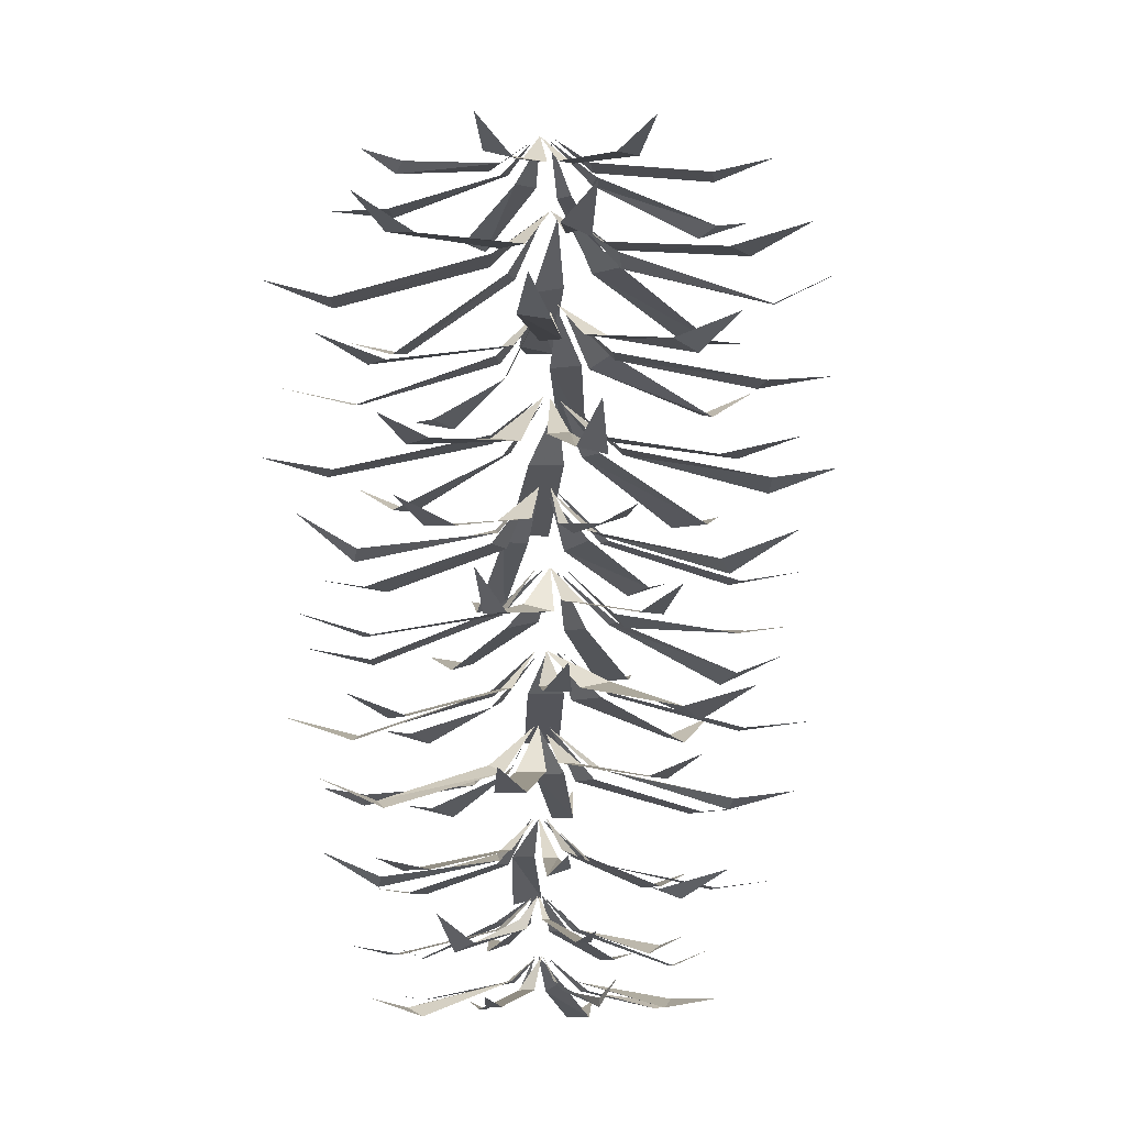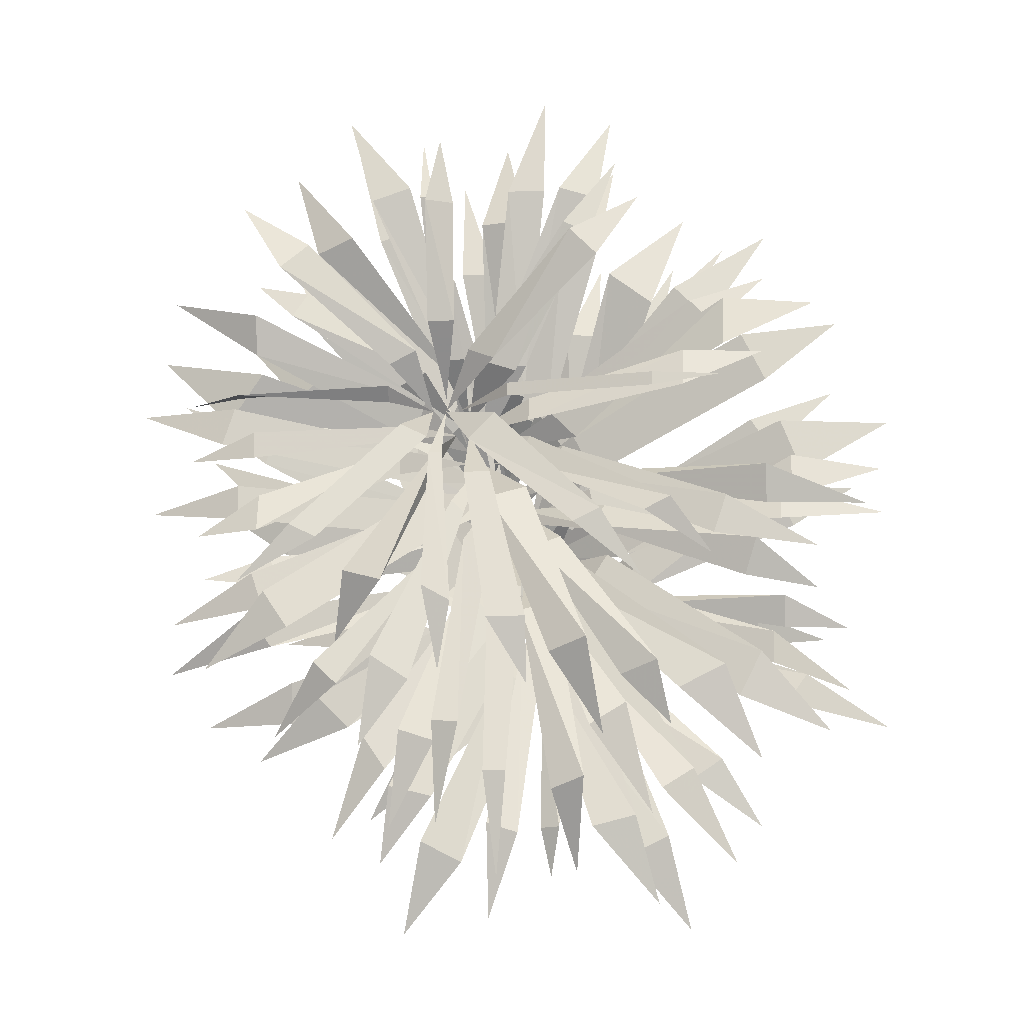
<metadata>
{"format":"obj","ext":"obj","renderer":"f3d","projection":"perspective","resolution":1024,"background":"white","views":[{"elev":-11.4,"azim":-117.3,"up":"+Y"},{"elev":-13.7,"azim":5.5,"up":"+Z"}]}
</metadata>
<code>
v 0.03906 -0.8359 0.02344
v 0.1016 -0.8594 0.07812
v 0.08594 -0.8594 0.09375
v 0.02344 -0.8281 0.03125
v 0.007812 -0.8047 0
v 0.125 -0.8438 0.1172
v 0.02344 -0.8281 -0.02344
v 0.08594 -0.8438 -0.07812
v 0.1016 -0.8438 -0.07031
v 0.03906 -0.8281 -0.007812
v 0.125 -0.8359 -0.1094
v -0.01562 -0.8359 -0.01562
v -0.07812 -0.8516 -0.07812
v -0.0625 -0.8516 -0.08594
v 0 -0.8359 -0.02344
v 0 -0.8047 0
v -0.1094 -0.8438 -0.1094
v -0.007812 -0.8281 0.03125
v -0.07031 -0.8438 0.09375
v -0.08594 -0.8516 0.07812
v -0.02344 -0.8281 0.02344
v -0.1094 -0.8438 0.1172
v -0.02344 -0.8359 0.007812
v -0.1094 -0.8438 0
v -0.1094 -0.8516 0
v -0.02344 -0.8281 0
v -0.1406 -0.8281 0
v 0 -0.8281 -0.03125
v 0 -0.8594 -0.1172
v 0.01562 -0.8516 -0.125
v 0.007812 -0.8281 -0.03125
v 0.007812 -0.8438 -0.1641
v 0.04688 -0.8359 0
v 0.1328 -0.8516 0
v 0.1328 -0.8516 0.007812
v 0.04688 -0.8359 0.007812
v 0.01562 -0.8047 0
v 0.1719 -0.8438 0.007812
v 0.01562 -0.8359 0.04688
v 0.01562 -0.8438 0.1172
v 0 -0.8516 0.1172
v 0 -0.8359 0.04688
v 0.007812 -0.8047 0.007812
v 0.007812 -0.8438 0.1562
v 0.01562 -0.7812 0.03906
v 0 -0.8125 0.1328
v -0.007812 -0.8125 0.1328
v 0 -0.7812 0.03906
v 0.01562 -0.75 0.007812
v -0.007812 -0.7969 0.1719
v 0.05469 -0.7812 0
v 0.1484 -0.7969 0.01562
v 0.1484 -0.7891 0.03906
v 0.05469 -0.7734 0.01562
v 0.01562 -0.75 0
v 0.1953 -0.7812 0.03906
v 0.01562 -0.7812 -0.03125
v 0.03125 -0.8047 -0.125
v 0.05469 -0.8047 -0.125
v 0.03125 -0.7812 -0.03125
v 0.05469 -0.7969 -0.1641
v -0.01562 -0.7734 0
v -0.1094 -0.7969 -0.007812
v -0.1094 -0.7969 -0.02344
v -0.01562 -0.7734 -0.007812
v 0.007812 -0.75 0
v -0.1484 -0.7891 -0.02344
v 0 -0.7812 -0.01562
v -0.05469 -0.7969 -0.09375
v -0.03125 -0.8047 -0.1016
v 0 -0.7734 -0.02344
v -0.0625 -0.7734 -0.1328
v 0.04688 -0.7734 -0.02344
v 0.125 -0.8047 -0.0625
v 0.1406 -0.8047 -0.05469
v 0.05469 -0.7734 -0.007812
v 0.1641 -0.7891 -0.08594
v 0.04688 -0.7812 0.03125
v 0.09375 -0.8047 0.1094
v 0.07812 -0.8047 0.1172
v 0.02344 -0.7812 0.03906
v 0.1094 -0.7969 0.1562
v -0.007812 -0.7812 0.03125
v -0.07812 -0.7969 0.07812
v -0.08594 -0.8047 0.0625
v -0.02344 -0.7812 0.02344
v 0.007812 -0.75 0.007812
v -0.1094 -0.7891 0.08594
v -0.01562 -0.7188 0.03125
v -0.1172 -0.7578 0.07812
v -0.1172 -0.75 0.05469
v -0.02344 -0.7109 0.007812
v 0.007812 -0.6797 0.007812
v -0.1719 -0.7344 0.09375
v 0.04688 -0.7109 0.05469
v 0.09375 -0.7344 0.1562
v 0.07031 -0.7344 0.1641
v 0.02344 -0.7109 0.05469
v 0.01562 -0.6797 0.007812
v 0.1016 -0.7188 0.2109
v 0.0625 -0.7188 -0.01562
v 0.1641 -0.7422 -0.0625
v 0.1719 -0.7422 -0.03906
v 0.07031 -0.7188 0
v 0.02344 -0.6797 0
v 0.2266 -0.7344 -0.07031
v 0 -0.7109 -0.03125
v -0.04688 -0.7344 -0.1328
v -0.02344 -0.7344 -0.1484
v 0.007812 -0.7109 -0.03906
v 0.01562 -0.6797 0
v -0.05469 -0.7266 -0.1875
v 0.02344 -0.7188 -0.03125
v 0.0625 -0.7344 -0.1328
v 0.08594 -0.7422 -0.125
v 0.04688 -0.7109 -0.02344
v 0.09375 -0.7109 -0.1797
v 0.07812 -0.7109 0.007812
v 0.1719 -0.75 0.05469
v 0.1719 -0.7422 0.08594
v 0.0625 -0.7109 0.02344
v 0.02344 -0.6797 0.007812
v 0.2266 -0.7266 0.08594
v 0.007812 -0.7188 0.05469
v -0.02344 -0.7422 0.1641
v -0.04688 -0.7422 0.1562
v 0 -0.7188 0.04688
v -0.0625 -0.7344 0.2109
v -0.03125 -0.7188 0
v -0.1172 -0.7344 -0.03125
v -0.1172 -0.7422 -0.05469
v -0.03125 -0.7188 -0.01562
v 0.007812 -0.6797 0
v -0.1562 -0.7266 -0.05469
v 0 -0.6406 -0.03906
v -0.01562 -0.6797 -0.1641
v 0 -0.6719 -0.1641
v 0.01562 -0.6328 -0.04688
v 0.01562 -0.5938 0
v -0.01562 -0.6562 -0.2266
v -0.03125 -0.6328 0.02344
v -0.1484 -0.6562 0.04688
v -0.1562 -0.6562 0.02344
v -0.03125 -0.6328 0
v 0.007812 -0.6016 0.007812
v -0.2109 -0.6406 0.04688
v 0.03906 -0.6406 0.05469
v 0.05469 -0.6641 0.1875
v 0.03125 -0.6641 0.1875
v 0.01562 -0.6406 0.0625
v 0.01562 -0.5938 0.01562
v 0.05469 -0.6562 0.25
v 0.07031 -0.6328 0
v 0.1953 -0.6562 -0.02344
v 0.1953 -0.6641 0
v 0.07812 -0.625 0.007812
v 0.02344 -0.5938 0
v 0.2578 -0.6484 -0.02344
v 0.0625 -0.6328 0.02344
v 0.1641 -0.6641 0.09375
v 0.1484 -0.6641 0.1094
v 0.04688 -0.6328 0.04688
v 0.02344 -0.5938 0.007812
v 0.1953 -0.6328 0.1328
v 0 -0.6328 0.0625
v -0.07031 -0.6719 0.1562
v -0.09375 -0.6641 0.1484
v -0.007812 -0.6328 0.04688
v 0.007812 -0.5938 0.007812
v -0.1094 -0.6562 0.2031
v -0.02344 -0.6406 -0.007812
v -0.125 -0.6719 -0.07812
v -0.1094 -0.6719 -0.1016
v -0.007812 -0.6406 -0.03125
v 0.007812 -0.5938 0
v -0.1641 -0.6562 -0.125
v 0.04688 -0.6484 -0.04688
v 0.1016 -0.6562 -0.1328
v 0.125 -0.6641 -0.125
v 0.0625 -0.6406 -0.03906
v 0.1328 -0.6484 -0.1641
v 0.03125 -0.5625 -0.03906
v 0.07812 -0.6094 -0.1562
v 0.1016 -0.6016 -0.1406
v 0.05469 -0.5625 -0.02344
v 0.01562 -0.5234 0
v 0.1172 -0.5859 -0.2109
v -0.03906 -0.5625 0
v -0.1484 -0.5859 -0.04688
v -0.1406 -0.5859 -0.07031
v -0.02344 -0.5625 -0.01562
v 0.007812 -0.5234 0.007812
v -0.2031 -0.5703 -0.07812
v 0 -0.5625 0.07031
v -0.03906 -0.5938 0.1875
v -0.0625 -0.5938 0.1797
v -0.01562 -0.5625 0.0625
v 0.007812 -0.5234 0.02344
v -0.07812 -0.5859 0.2422
v 0.07812 -0.5547 0.02344
v 0.1953 -0.5859 0.07812
v 0.1797 -0.5859 0.1094
v 0.0625 -0.5547 0.05469
v 0.02344 -0.5234 0.01562
v 0.2422 -0.5781 0.1172
v 0.04688 -0.5625 0.05469
v 0.08594 -0.5859 0.1797
v 0.0625 -0.5938 0.1875
v 0.01562 -0.5625 0.07031
v 0.01562 -0.5234 0.02344
v 0.09375 -0.5625 0.2344
v -0.03125 -0.5547 0.05469
v -0.1406 -0.6016 0.08594
v -0.1641 -0.5938 0.05469
v -0.03125 -0.5625 0.02344
v -0.2109 -0.5781 0.1016
v 0 -0.5625 -0.03125
v -0.04688 -0.6016 -0.1562
v -0.02344 -0.6016 -0.1641
v 0.007812 -0.5625 -0.03906
v -0.05469 -0.5859 -0.2188
v 0.07812 -0.5703 -0.01562
v 0.1797 -0.5859 -0.05469
v 0.1875 -0.5938 -0.03125
v 0.08594 -0.5625 0
v 0.02344 -0.5234 0.007812
v 0.2266 -0.5781 -0.0625
v 0.0625 -0.1406 -0.007812
v 0.2031 -0.1953 -0.07031
v 0.2188 -0.1875 -0.04688
v 0.07812 -0.1406 0.007812
v 0.01562 -0.09375 0.007812
v 0.2812 -0.1641 -0.08594
v -0.02344 -0.1406 -0.03125
v -0.08594 -0.1719 -0.1719
v -0.05469 -0.1641 -0.1875
v 0 -0.1406 -0.04688
v 0 -0.09375 0.007812
v -0.1016 -0.1484 -0.2422
v -0.04688 -0.1406 0.05469
v -0.1875 -0.1797 0.1172
v -0.2031 -0.1797 0.08594
v -0.0625 -0.1406 0.03125
v 0 -0.09375 0.02344
v -0.2578 -0.1641 0.1406
v 0.04688 -0.1328 0.07812
v 0.1016 -0.1719 0.2188
v 0.07812 -0.1719 0.2344
v 0.01562 -0.1328 0.09375
v 0.007812 -0.09375 0.03125
v 0.1172 -0.1562 0.2969
v 0 -0.1406 0.08594
v -0.05469 -0.1719 0.2266
v -0.07812 -0.1797 0.2109
v -0.02344 -0.1328 0.07031
v 0 -0.09375 0.03125
v -0.09375 -0.1406 0.2812
v -0.0625 -0.1328 0.007812
v -0.1875 -0.1875 -0.04688
v -0.1875 -0.1797 -0.07812
v -0.04688 -0.1328 0
v -0.2578 -0.1641 -0.07812
v 0.01562 -0.1406 -0.04688
v 0.07812 -0.1875 -0.1875
v 0.1094 -0.1875 -0.1719
v 0.05469 -0.1406 -0.03125
v 0.125 -0.1641 -0.2422
v 0.08594 -0.1484 0.03125
v 0.2109 -0.1641 0.07812
v 0.1953 -0.1719 0.1094
v 0.07812 -0.1406 0.0625
v 0.01562 -0.09375 0.02344
v 0.2578 -0.1562 0.1094
v 0.03906 -0.2344 -0.03125
v 0.1094 -0.2812 -0.1484
v 0.1328 -0.2734 -0.1328
v 0.0625 -0.2344 -0.01562
v 0.01562 -0.1875 0.007812
v 0.1641 -0.2578 -0.2031
v -0.03906 -0.2344 0
v -0.1562 -0.2578 -0.07031
v -0.1328 -0.25 -0.09375
v -0.02344 -0.2344 -0.01562
v 0 -0.1953 0.007812
v -0.2031 -0.2344 -0.1172
v 0 -0.2344 0.07812
v -0.07031 -0.2656 0.1953
v -0.1016 -0.2656 0.1875
v -0.02344 -0.2344 0.0625
v 0.007812 -0.1875 0.02344
v -0.1172 -0.2578 0.25
v 0.07812 -0.2266 0.04688
v 0.1953 -0.2578 0.1172
v 0.1797 -0.2578 0.1406
v 0.05469 -0.2266 0.07031
v 0.01562 -0.1875 0.02344
v 0.2422 -0.2422 0.1641
v 0.03906 -0.2344 0.07031
v 0.0625 -0.2578 0.2109
v 0.03906 -0.2656 0.2109
v 0.007812 -0.2266 0.07812
v 0.01562 -0.1875 0.03125
v 0.0625 -0.2266 0.2734
v -0.03906 -0.2266 0.05469
v -0.1719 -0.2734 0.07031
v -0.1797 -0.2656 0.03906
v -0.03906 -0.2266 0.02344
v 0 -0.1875 0.01562
v -0.2344 -0.25 0.07812
v 0 -0.2344 -0.03125
v -0.02344 -0.2734 -0.1719
v 0 -0.2734 -0.1797
v 0.01562 -0.2344 -0.03906
v -0.02344 -0.2578 -0.2422
v 0.08594 -0.2422 0
v 0.2031 -0.2578 -0.02344
v 0.2031 -0.2656 0
v 0.09375 -0.2344 0.007812
v 0.02344 -0.1875 0.007812
v 0.25 -0.25 -0.02344
v -0.05469 -0.3281 0
v -0.1875 -0.3828 -0.03125
v -0.1719 -0.375 -0.05469
v -0.03906 -0.3281 -0.01562
v 0 -0.2812 0.007812
v -0.25 -0.3516 -0.07031
v 0 -0.3281 0.08594
v -0.03906 -0.3594 0.2266
v -0.07031 -0.3516 0.2109
v -0.02344 -0.3281 0.07031
v 0 -0.2812 0.02344
v -0.07812 -0.3359 0.2812
v 0.07812 -0.3281 0.02344
v 0.2188 -0.3672 0.07031
v 0.2031 -0.3672 0.1094
v 0.0625 -0.3281 0.05469
v 0.01562 -0.2812 0.02344
v 0.2812 -0.3516 0.1094
v 0.01562 -0.3203 -0.04688
v 0.0625 -0.3594 -0.1875
v 0.09375 -0.3594 -0.1797
v 0.04688 -0.3203 -0.03125
v 0.01562 -0.2812 0
v 0.1094 -0.3438 -0.2422
v 0.05469 -0.3281 -0.01562
v 0.1953 -0.3594 -0.07031
v 0.1953 -0.3594 -0.04688
v 0.07031 -0.3203 0
v 0.01562 -0.2812 0.007812
v 0.25 -0.3281 -0.08594
v 0.05469 -0.3203 0.07031
v 0.1094 -0.3672 0.2031
v 0.07812 -0.3672 0.2266
v 0.03125 -0.3203 0.07812
v 0.007812 -0.2812 0.02344
v 0.1328 -0.3438 0.2734
v -0.03906 -0.3281 0.05469
v -0.1719 -0.3672 0.1094
v -0.1797 -0.3672 0.08594
v -0.05469 -0.3281 0.02344
v 0 -0.2812 0.01562
v -0.2422 -0.3594 0.1328
v -0.03125 -0.3359 -0.03906
v -0.08594 -0.3594 -0.1562
v -0.05469 -0.3594 -0.1641
v 0 -0.3281 -0.05469
v 0 -0.2812 0
v -0.09375 -0.3438 -0.2109
v -0.01562 -0.4141 0.05469
v -0.1172 -0.4609 0.1328
v -0.1406 -0.4531 0.1094
v -0.03125 -0.4141 0.03125
v 0.007812 -0.3672 0.007812
v -0.1875 -0.4297 0.1641
v 0.0625 -0.4141 0.05469
v 0.1328 -0.4375 0.1641
v 0.1172 -0.4297 0.1797
v 0.03906 -0.4062 0.07031
v 0.01562 -0.375 0.01562
v 0.1641 -0.4141 0.2266
v 0.0625 -0.4141 -0.02344
v 0.1719 -0.4453 -0.1094
v 0.1875 -0.4453 -0.07812
v 0.07812 -0.4141 0
v 0.02344 -0.3672 0
v 0.2344 -0.4297 -0.1328
v -0.02344 -0.4062 -0.02344
v -0.09375 -0.4375 -0.1328
v -0.07812 -0.4375 -0.1562
v 0 -0.4062 -0.04688
v 0.007812 -0.3672 0
v -0.1172 -0.4219 -0.2031
v 0.01562 -0.4141 -0.03906
v 0.03906 -0.4375 -0.1719
v 0.0625 -0.4453 -0.1641
v 0.03906 -0.4062 -0.03125
v 0.01562 -0.3672 0
v 0.05469 -0.4062 -0.2266
v 0.08594 -0.4062 0
v 0.2109 -0.4531 0.03125
v 0.2109 -0.4453 0.0625
v 0.07812 -0.4062 0.02344
v 0.02344 -0.3672 0.007812
v 0.2734 -0.4297 0.05469
v 0.01562 -0.4141 0.07031
v 0 -0.4453 0.2031
v -0.02344 -0.4453 0.2031
v 0 -0.4141 0.07031
v 0.007812 -0.3672 0.01562
v -0.02344 -0.4297 0.2734
v -0.04688 -0.4219 0.007812
v -0.1641 -0.4297 0
v -0.1562 -0.4375 -0.02344
v -0.04688 -0.4141 -0.007812
v 0 -0.3672 0.007812
v -0.2109 -0.4297 -0.01562
v 0.01562 -0.4922 0.07812
v 0.03125 -0.5391 0.2109
v 0 -0.5312 0.2109
v 0 -0.4922 0.07812
v 0.01562 -0.4453 0.02344
v 0.01562 -0.5078 0.2734
v 0.07812 -0.4922 0
v 0.2031 -0.5156 0
v 0.2031 -0.5078 0.02344
v 0.07031 -0.4844 0.03125
v 0.01562 -0.4531 0.01562
v 0.2734 -0.4922 0.007812
v 0 -0.4922 -0.03906
v 0 -0.5234 -0.1719
v 0.01562 -0.5234 -0.1719
v 0.02344 -0.4922 -0.03906
v 0.01562 -0.4453 0
v 0.007812 -0.5078 -0.2422
v -0.03906 -0.4844 0.02344
v -0.1719 -0.5156 0.03125
v -0.1719 -0.5156 0.007812
v -0.03906 -0.4844 0
v 0 -0.4453 0.007812
v -0.2344 -0.5 0.01562
v -0.02344 -0.4922 0
v -0.1172 -0.5156 -0.09375
v -0.1016 -0.5156 -0.1094
v -0.007812 -0.4844 -0.02344
v -0.1484 -0.4844 -0.1406
v 0.04688 -0.4844 -0.03125
v 0.1328 -0.5234 -0.1172
v 0.1641 -0.5234 -0.1016
v 0.05469 -0.4844 -0.01562
v 0.01562 -0.4453 0.007812
v 0.1875 -0.5078 -0.1641
v 0.0625 -0.4922 0.05469
v 0.1562 -0.5234 0.1406
v 0.1328 -0.5234 0.1641
v 0.04688 -0.4922 0.07031
v 0.1953 -0.5078 0.2031
v -0.01562 -0.5 0.07812
v -0.09375 -0.5078 0.1641
v -0.1172 -0.5156 0.1406
v -0.03906 -0.4922 0.05469
v 0 -0.4453 0.02344
v -0.1328 -0.5078 0.1875
v -0.09375 -0.08594 -0.1094
v 0 -0.04688 -0.02344
v -0.02344 -0.05469 -0.007812
v -0.1094 -0.09375 -0.08594
v -0.1406 -0.07031 -0.1406
v 0.04688 -0.04688 -0.02344
v 0.125 -0.07031 -0.1094
v 0.1484 -0.07031 -0.09375
v 0.0625 -0.03906 -0.007812
v 0.02344 -0.01562 0
v 0.1797 -0.0625 -0.1484
v 0 -0.05469 -0.04688
v 0 -0.07031 -0.1484
v 0.01562 -0.07812 -0.1484
v 0.02344 -0.05469 -0.04688
v 0.01562 -0.01562 0
v 0.007812 -0.0625 -0.1875
v 0.007812 -0.01562 0
v 0.0625 -0.04688 0
v 0.0625 -0.04688 0.02344
v 0.02344 -0.01562 0.007812
v 0.1797 -0.07812 0.02344
v 0.1797 -0.07031 0
v 0.2344 -0.04688 0.007812
v -0.03125 -0.05469 0.01562
v -0.03125 -0.05469 0
v -0.1484 -0.08594 0
v -0.1484 -0.08594 0.02344
v -0.2109 -0.07031 0.007812
v 0 -0.04688 0.05469
v -0.02344 -0.04688 0.03906
v 0.007812 -0.01562 0.01562
v -0.1094 -0.07031 0.125
v -0.08594 -0.07031 0.1406
v -0.1328 -0.05469 0.1797
v 0.0625 -0.05469 0.04688
v 0.04688 -0.05469 0.05469
v 0.01562 -0.01562 0.01562
v 0.1328 -0.07812 0.1406
v 0.1484 -0.07812 0.125
v 0.1797 -0.07031 0.1719
v 0.03125 -0.04688 0.07031
v 0.007812 -0.04688 0.0625
v 0 -0.07812 0.1953
v 0.02344 -0.08594 0.1875
v 0.01562 -0.0625 0.2422
f 1 2 3
f 1 3 4
f 1 4 5
f 3 2 6
f 7 8 9
f 7 9 10
f 7 10 5
f 9 8 11
f 12 13 14
f 12 14 15
f 12 15 16
f 14 13 17
f 18 19 20
f 18 20 21
f 18 21 16
f 20 19 22
f 23 24 25
f 23 25 26
f 23 26 16
f 25 24 27
f 28 29 30
f 28 30 31
f 28 31 5
f 30 29 32
f 33 34 35
f 33 35 36
f 33 36 37
f 35 34 38
f 39 40 41
f 39 41 42
f 39 42 43
f 41 40 44
f 45 46 47
f 45 47 48
f 45 48 49
f 47 46 50
f 51 52 53
f 51 53 54
f 51 54 55
f 53 52 56
f 57 58 59
f 57 59 60
f 57 60 55
f 59 58 61
f 62 63 64
f 62 64 65
f 62 65 66
f 64 63 67
f 68 69 70
f 68 70 71
f 68 71 66
f 70 69 72
f 73 74 75
f 73 75 76
f 73 76 55
f 75 74 77
f 78 79 80
f 78 80 81
f 78 81 49
f 80 79 82
f 83 84 85
f 83 85 86
f 83 86 87
f 85 84 88
f 89 90 91
f 89 91 92
f 89 92 93
f 91 90 94
f 95 96 97
f 95 97 98
f 95 98 99
f 97 96 100
f 101 102 103
f 101 103 104
f 101 104 105
f 103 102 106
f 107 108 109
f 107 109 110
f 107 110 111
f 109 108 112
f 113 114 115
f 113 115 116
f 113 116 111
f 115 114 117
f 118 119 120
f 118 120 121
f 118 121 122
f 120 119 123
f 124 125 126
f 124 126 127
f 124 127 93
f 126 125 128
f 129 130 131
f 129 131 132
f 129 132 133
f 131 130 134
f 135 136 137
f 135 137 138
f 135 138 139
f 137 136 140
f 141 142 143
f 141 143 144
f 141 144 145
f 143 142 146
f 147 148 149
f 147 149 150
f 147 150 151
f 149 148 152
f 153 154 155
f 153 155 156
f 153 156 157
f 155 154 158
f 159 160 161
f 159 161 162
f 159 162 163
f 161 160 164
f 165 166 167
f 165 167 168
f 165 168 169
f 167 166 170
f 171 172 173
f 171 173 174
f 171 174 175
f 173 172 176
f 177 178 179
f 177 179 180
f 177 180 139
f 179 178 181
f 182 183 184
f 182 184 185
f 182 185 186
f 184 183 187
f 188 189 190
f 188 190 191
f 188 191 192
f 190 189 193
f 194 195 196
f 194 196 197
f 194 197 198
f 196 195 199
f 200 201 202
f 200 202 203
f 200 203 204
f 202 201 205
f 206 207 208
f 206 208 209
f 206 209 210
f 208 207 211
f 212 213 214
f 212 214 215
f 212 215 192
f 214 213 216
f 217 218 219
f 217 219 220
f 217 220 186
f 219 218 221
f 222 223 224
f 222 224 225
f 222 225 226
f 224 223 227
f 228 229 230
f 228 230 231
f 228 231 232
f 230 229 233
f 234 235 236
f 234 236 237
f 234 237 238
f 236 235 239
f 240 241 242
f 240 242 243
f 240 243 244
f 242 241 245
f 246 247 248
f 246 248 249
f 246 249 250
f 248 247 251
f 252 253 254
f 252 254 255
f 252 255 256
f 254 253 257
f 258 259 260
f 258 260 261
f 258 261 238
f 260 259 262
f 263 264 265
f 263 265 266
f 263 266 232
f 265 264 267
f 268 269 270
f 268 270 271
f 268 271 272
f 270 269 273
f 274 275 276
f 274 276 277
f 274 277 278
f 276 275 279
f 280 281 282
f 280 282 283
f 280 283 284
f 282 281 285
f 286 287 288
f 286 288 289
f 286 289 290
f 288 287 291
f 292 293 294
f 292 294 295
f 292 295 296
f 294 293 297
f 298 299 300
f 298 300 301
f 298 301 302
f 300 299 303
f 304 305 306
f 304 306 307
f 304 307 308
f 306 305 309
f 310 311 312
f 310 312 313
f 310 313 278
f 312 311 314
f 315 316 317
f 315 317 318
f 315 318 319
f 317 316 320
f 321 322 323
f 321 323 324
f 321 324 325
f 323 322 326
f 327 328 329
f 327 329 330
f 327 330 331
f 329 328 332
f 333 334 335
f 333 335 336
f 333 336 337
f 335 334 338
f 339 340 341
f 339 341 342
f 339 342 343
f 341 340 344
f 345 346 347
f 345 347 348
f 345 348 349
f 347 346 350
f 351 352 353
f 351 353 354
f 351 354 355
f 353 352 356
f 357 358 359
f 357 359 360
f 357 360 361
f 359 358 362
f 363 364 365
f 363 365 366
f 363 366 367
f 365 364 368
f 369 370 371
f 369 371 372
f 369 372 373
f 371 370 374
f 375 376 377
f 375 377 378
f 375 378 379
f 377 376 380
f 381 382 383
f 381 383 384
f 381 384 385
f 383 382 386
f 387 388 389
f 387 389 390
f 387 390 391
f 389 388 392
f 393 394 395
f 393 395 396
f 393 396 397
f 395 394 398
f 399 400 401
f 399 401 402
f 399 402 403
f 401 400 404
f 405 406 407
f 405 407 408
f 405 408 409
f 407 406 410
f 411 412 413
f 411 413 414
f 411 414 415
f 413 412 416
f 417 418 419
f 417 419 420
f 417 420 421
f 419 418 422
f 423 424 425
f 423 425 426
f 423 426 427
f 425 424 428
f 429 430 431
f 429 431 432
f 429 432 433
f 431 430 434
f 435 436 437
f 435 437 438
f 435 438 439
f 437 436 440
f 441 442 443
f 441 443 444
f 441 444 439
f 443 442 445
f 446 447 448
f 446 448 449
f 446 449 450
f 448 447 451
f 452 453 454
f 452 454 455
f 452 455 421
f 454 453 456
f 457 458 459
f 457 459 460
f 457 460 461
f 459 458 462
f 463 464 465
f 463 465 466
f 463 466 467
f 468 469 470
f 468 470 471
f 468 471 472
f 470 469 473
f 474 475 476
f 474 476 477
f 474 477 478
f 476 475 479
f 465 464 480
f 481 482 483
f 482 481 484
f 484 481 485
f 484 485 486
f 487 488 480
f 488 487 489
f 489 487 490
f 489 490 491
f 492 493 494
f 493 492 495
f 495 492 496
f 495 496 497
f 498 499 500
f 499 498 501
f 501 498 502
f 501 502 503
f 504 505 500
f 505 504 506
f 506 504 507
f 506 507 508

</code>
